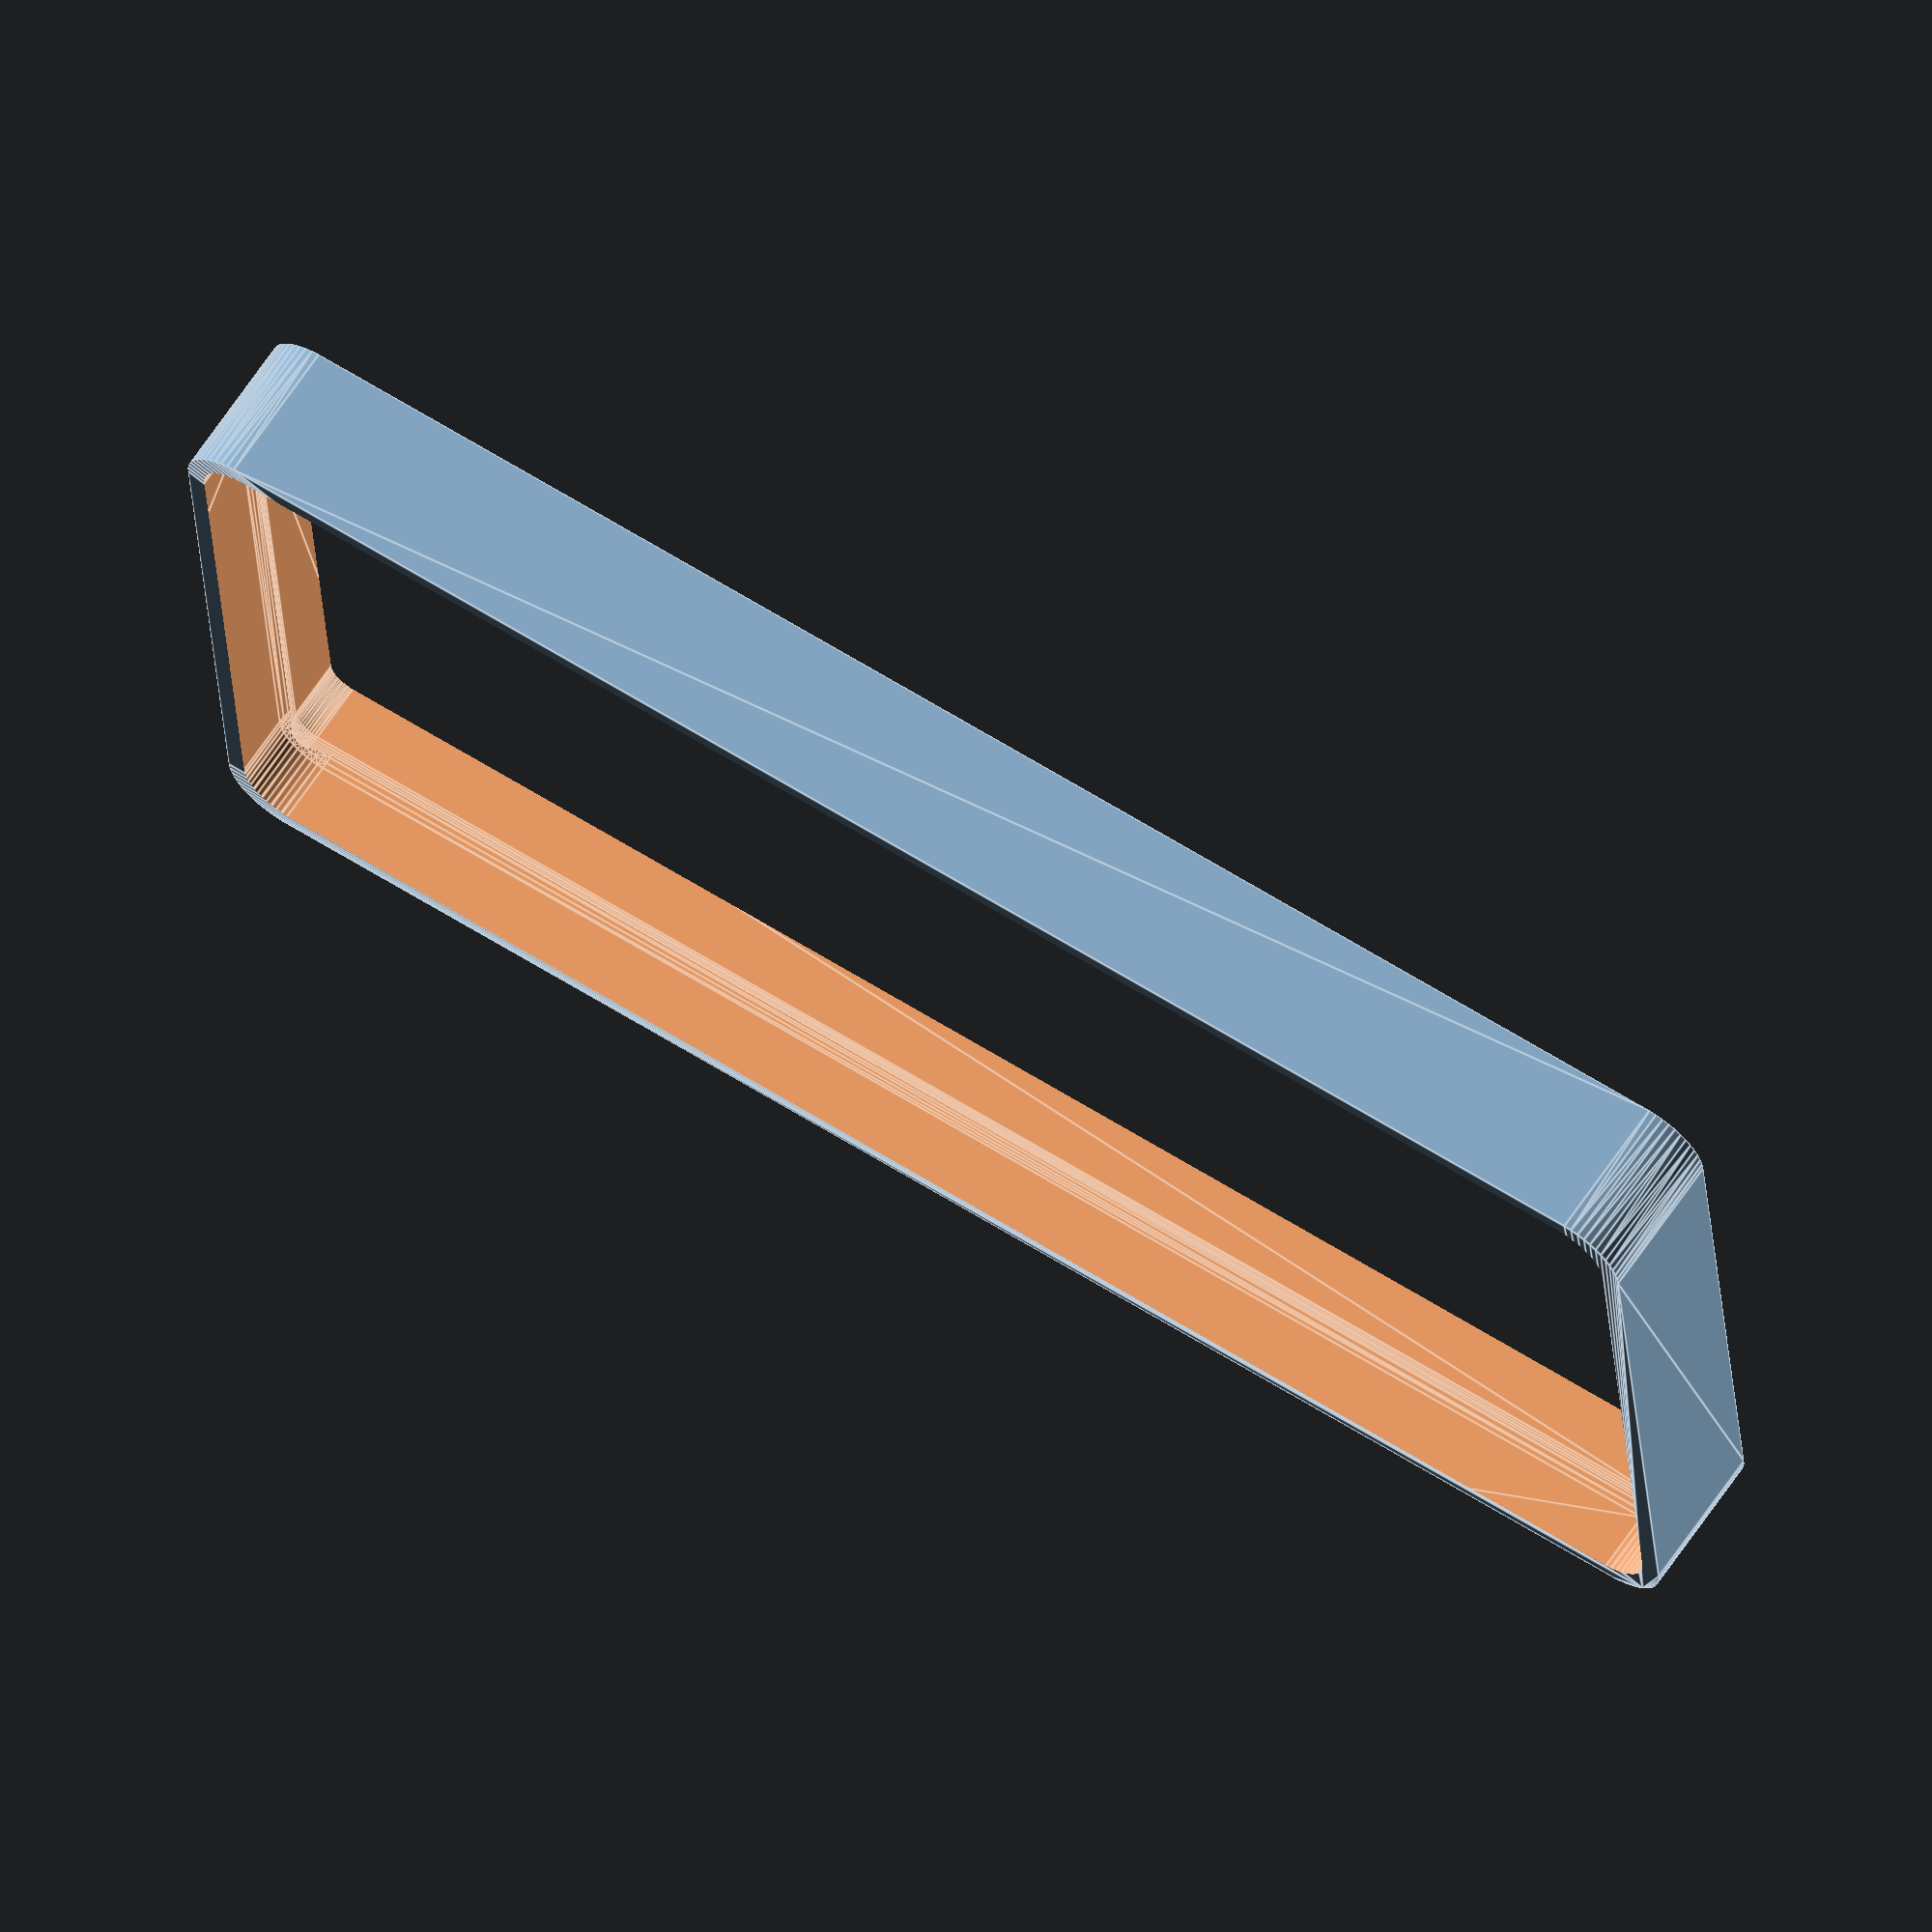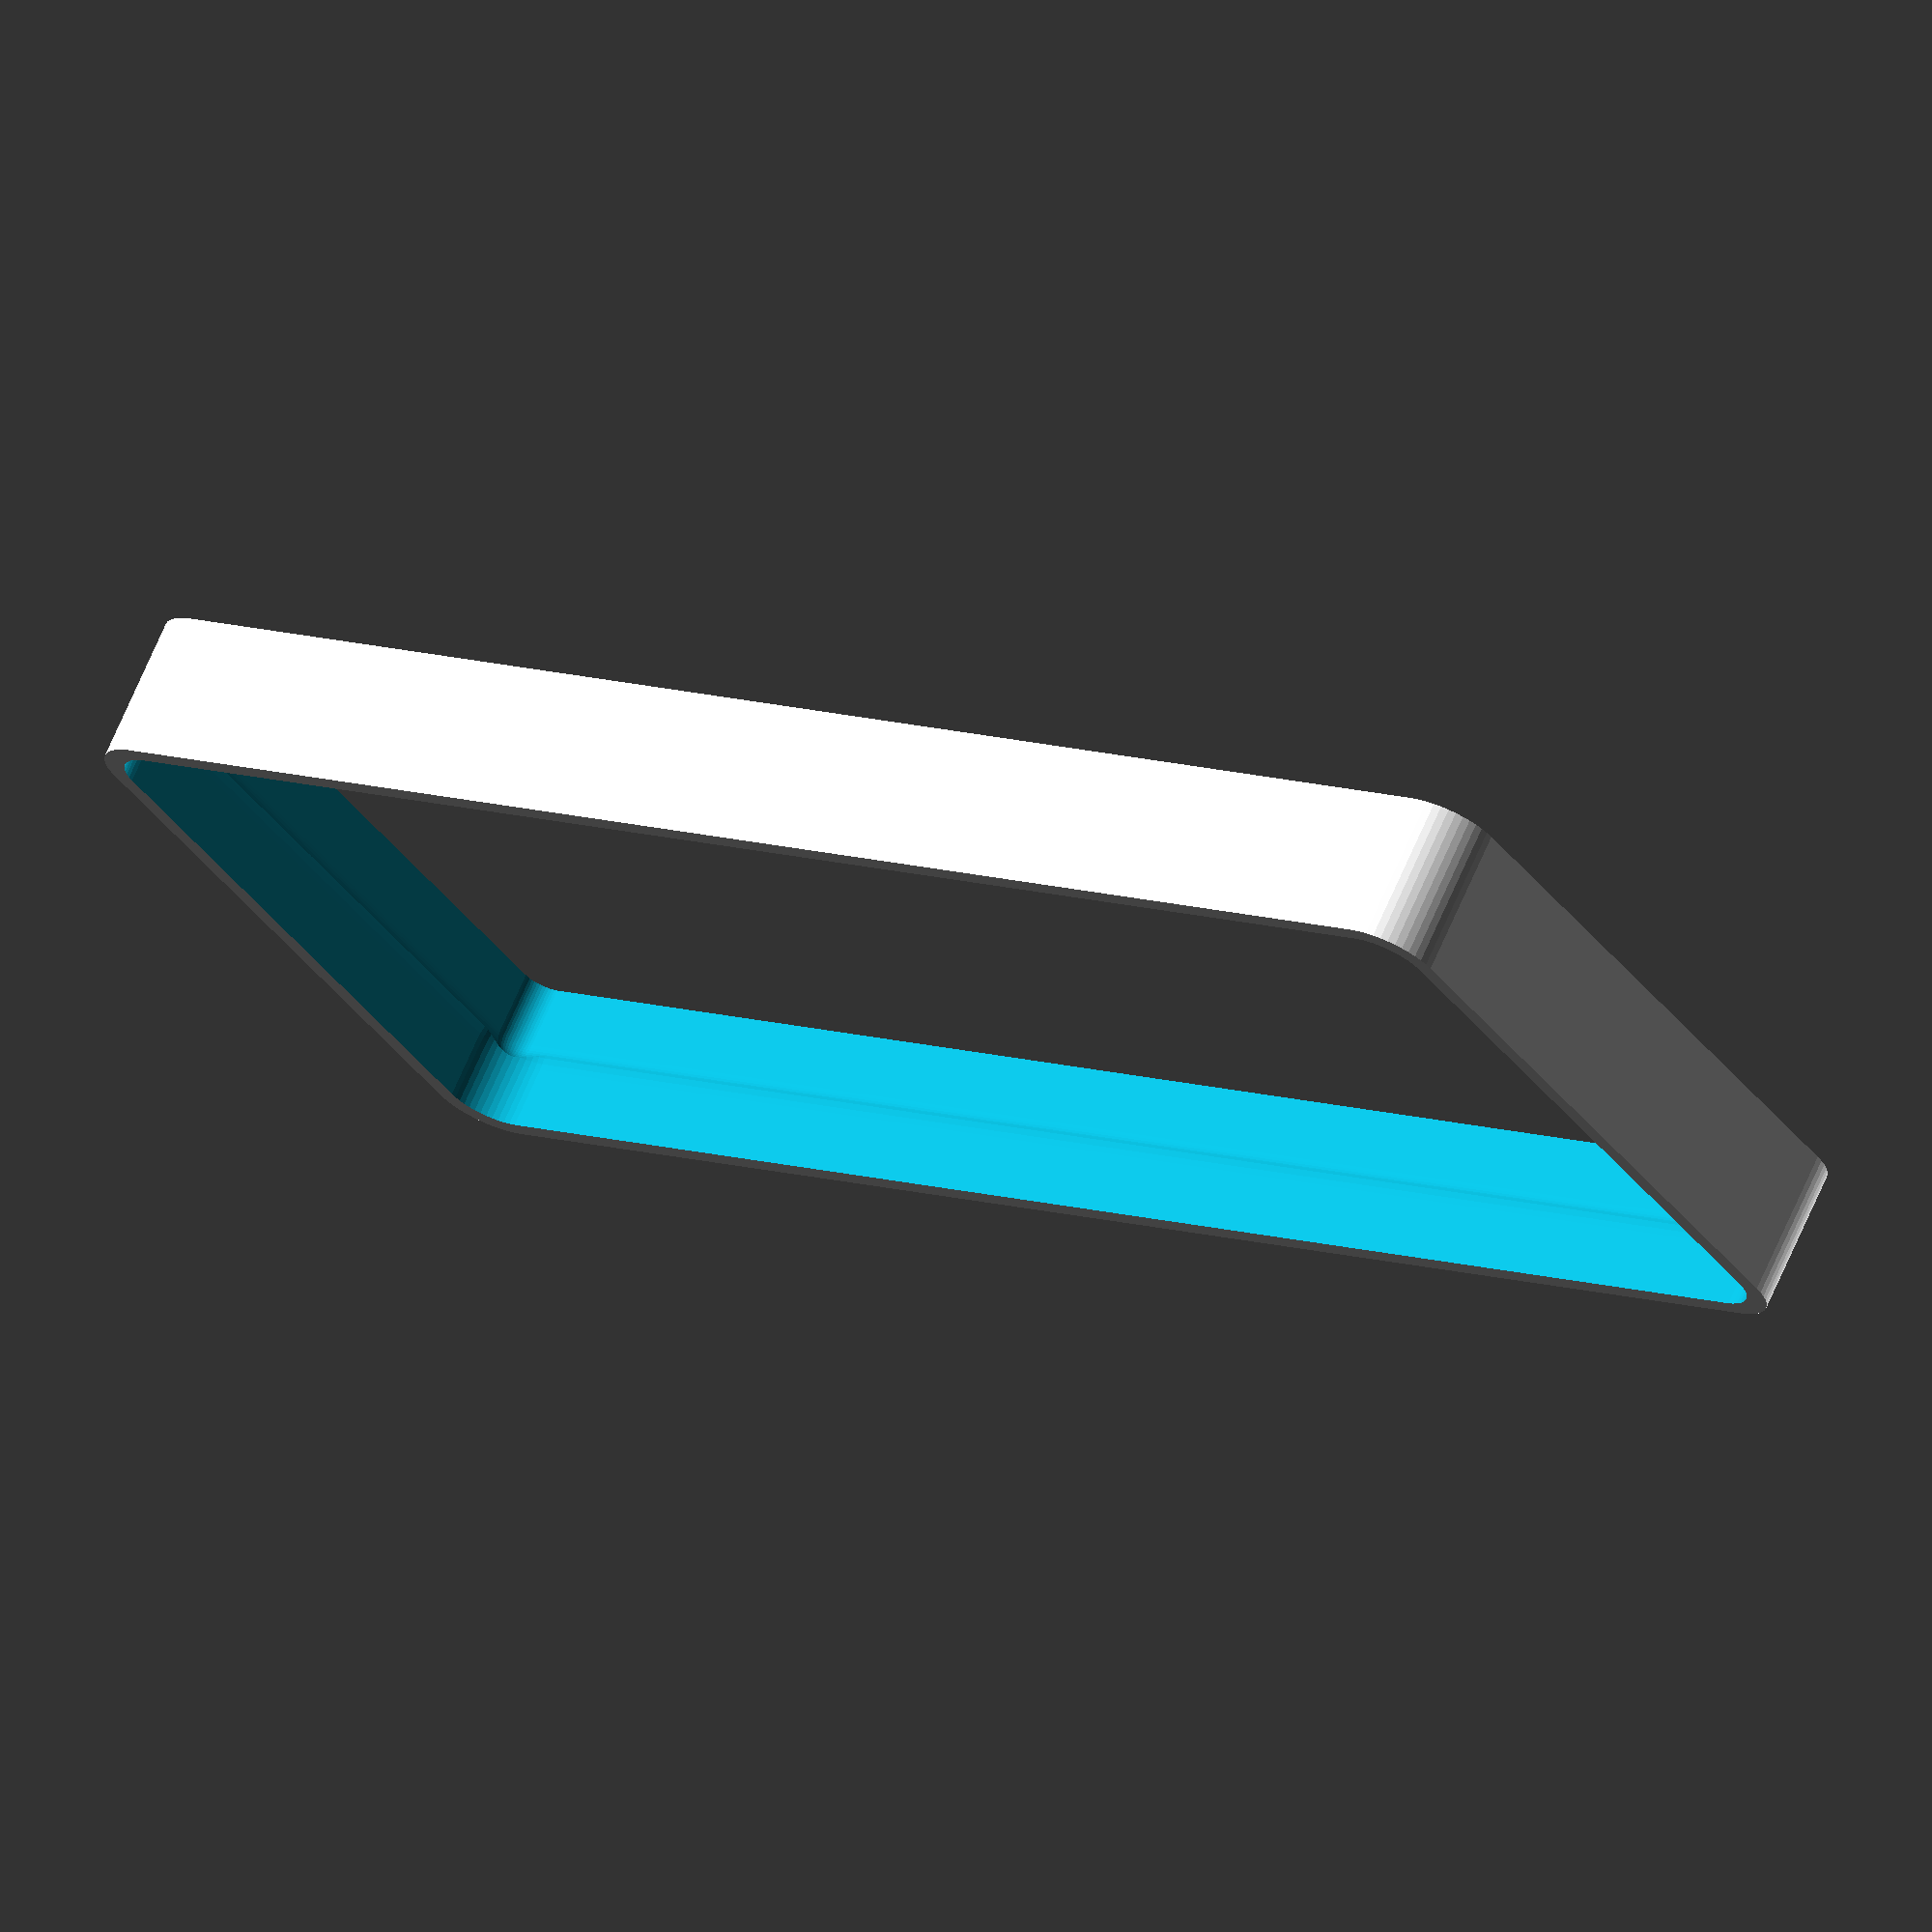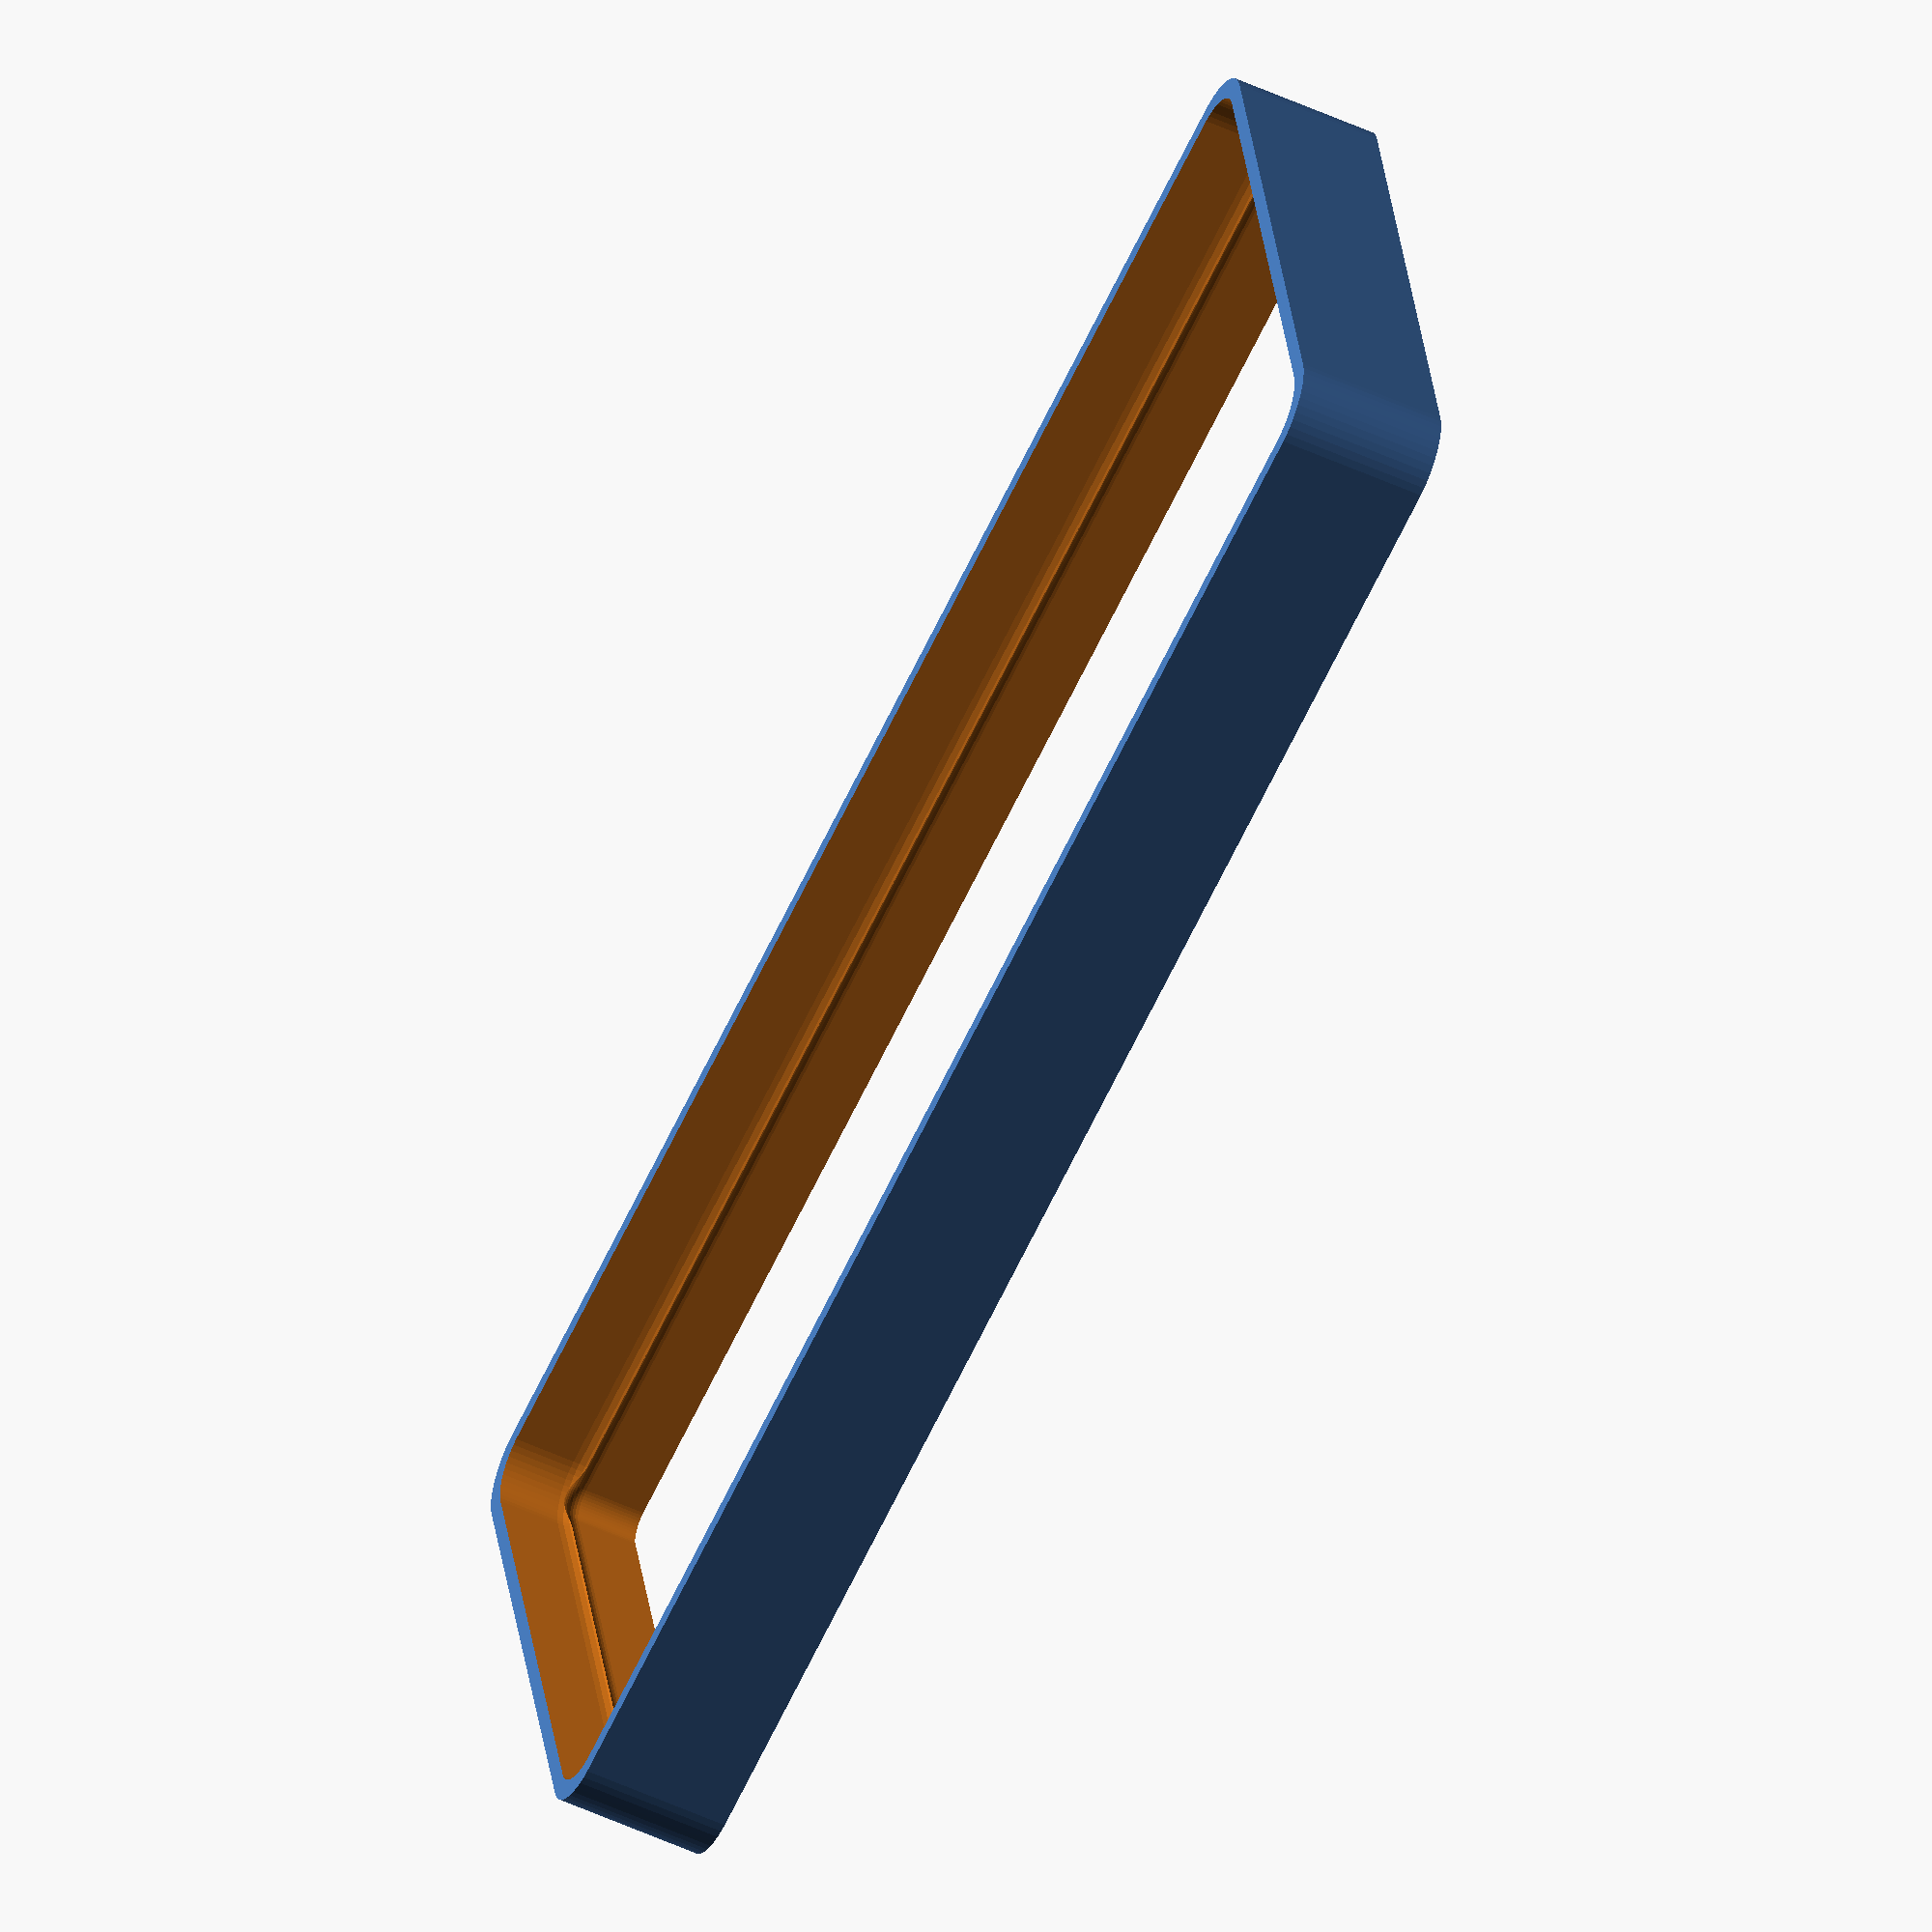
<openscad>
$fn = 50;


difference() {
	difference() {
		union() {
			hull() {
				translate(v = [-62.5000000000, 25.0000000000, 0]) {
					cylinder(h = 12, r = 5);
				}
				translate(v = [62.5000000000, 25.0000000000, 0]) {
					cylinder(h = 12, r = 5);
				}
				translate(v = [-62.5000000000, -25.0000000000, 0]) {
					cylinder(h = 12, r = 5);
				}
				translate(v = [62.5000000000, -25.0000000000, 0]) {
					cylinder(h = 12, r = 5);
				}
			}
		}
		union() {
			translate(v = [-60.0000000000, -22.5000000000, 3]) {
				rotate(a = [0, 0, 0]) {
					difference() {
						union() {
							translate(v = [0, 0, -3.0000000000]) {
								cylinder(h = 3, r = 1.5000000000);
							}
							translate(v = [0, 0, -1.9000000000]) {
								cylinder(h = 1.9000000000, r1 = 1.8000000000, r2 = 3.6000000000);
							}
							cylinder(h = 250, r = 3.6000000000);
							translate(v = [0, 0, -3.0000000000]) {
								cylinder(h = 3, r = 1.8000000000);
							}
							translate(v = [0, 0, -3.0000000000]) {
								cylinder(h = 3, r = 1.5000000000);
							}
						}
						union();
					}
				}
			}
			translate(v = [60.0000000000, -22.5000000000, 3]) {
				rotate(a = [0, 0, 0]) {
					difference() {
						union() {
							translate(v = [0, 0, -3.0000000000]) {
								cylinder(h = 3, r = 1.5000000000);
							}
							translate(v = [0, 0, -1.9000000000]) {
								cylinder(h = 1.9000000000, r1 = 1.8000000000, r2 = 3.6000000000);
							}
							cylinder(h = 250, r = 3.6000000000);
							translate(v = [0, 0, -3.0000000000]) {
								cylinder(h = 3, r = 1.8000000000);
							}
							translate(v = [0, 0, -3.0000000000]) {
								cylinder(h = 3, r = 1.5000000000);
							}
						}
						union();
					}
				}
			}
			translate(v = [-60.0000000000, 22.5000000000, 3]) {
				rotate(a = [0, 0, 0]) {
					difference() {
						union() {
							translate(v = [0, 0, -3.0000000000]) {
								cylinder(h = 3, r = 1.5000000000);
							}
							translate(v = [0, 0, -1.9000000000]) {
								cylinder(h = 1.9000000000, r1 = 1.8000000000, r2 = 3.6000000000);
							}
							cylinder(h = 250, r = 3.6000000000);
							translate(v = [0, 0, -3.0000000000]) {
								cylinder(h = 3, r = 1.8000000000);
							}
							translate(v = [0, 0, -3.0000000000]) {
								cylinder(h = 3, r = 1.5000000000);
							}
						}
						union();
					}
				}
			}
			translate(v = [60.0000000000, 22.5000000000, 3]) {
				rotate(a = [0, 0, 0]) {
					difference() {
						union() {
							translate(v = [0, 0, -3.0000000000]) {
								cylinder(h = 3, r = 1.5000000000);
							}
							translate(v = [0, 0, -1.9000000000]) {
								cylinder(h = 1.9000000000, r1 = 1.8000000000, r2 = 3.6000000000);
							}
							cylinder(h = 250, r = 3.6000000000);
							translate(v = [0, 0, -3.0000000000]) {
								cylinder(h = 3, r = 1.8000000000);
							}
							translate(v = [0, 0, -3.0000000000]) {
								cylinder(h = 3, r = 1.5000000000);
							}
						}
						union();
					}
				}
			}
			translate(v = [0, 0, 2.9925000000]) {
				hull() {
					union() {
						translate(v = [-62.0000000000, 24.5000000000, 4]) {
							cylinder(h = 49, r = 4);
						}
						translate(v = [-62.0000000000, 24.5000000000, 4]) {
							sphere(r = 4);
						}
						translate(v = [-62.0000000000, 24.5000000000, 53]) {
							sphere(r = 4);
						}
					}
					union() {
						translate(v = [62.0000000000, 24.5000000000, 4]) {
							cylinder(h = 49, r = 4);
						}
						translate(v = [62.0000000000, 24.5000000000, 4]) {
							sphere(r = 4);
						}
						translate(v = [62.0000000000, 24.5000000000, 53]) {
							sphere(r = 4);
						}
					}
					union() {
						translate(v = [-62.0000000000, -24.5000000000, 4]) {
							cylinder(h = 49, r = 4);
						}
						translate(v = [-62.0000000000, -24.5000000000, 4]) {
							sphere(r = 4);
						}
						translate(v = [-62.0000000000, -24.5000000000, 53]) {
							sphere(r = 4);
						}
					}
					union() {
						translate(v = [62.0000000000, -24.5000000000, 4]) {
							cylinder(h = 49, r = 4);
						}
						translate(v = [62.0000000000, -24.5000000000, 4]) {
							sphere(r = 4);
						}
						translate(v = [62.0000000000, -24.5000000000, 53]) {
							sphere(r = 4);
						}
					}
				}
			}
		}
	}
	union() {
		translate(v = [0, 0, 2.9925000000]) {
			hull() {
				union() {
					translate(v = [-64.0000000000, 26.5000000000, 2]) {
						cylinder(h = -7, r = 2);
					}
					translate(v = [-64.0000000000, 26.5000000000, 2]) {
						sphere(r = 2);
					}
					translate(v = [-64.0000000000, 26.5000000000, -5]) {
						sphere(r = 2);
					}
				}
				union() {
					translate(v = [64.0000000000, 26.5000000000, 2]) {
						cylinder(h = -7, r = 2);
					}
					translate(v = [64.0000000000, 26.5000000000, 2]) {
						sphere(r = 2);
					}
					translate(v = [64.0000000000, 26.5000000000, -5]) {
						sphere(r = 2);
					}
				}
				union() {
					translate(v = [-64.0000000000, -26.5000000000, 2]) {
						cylinder(h = -7, r = 2);
					}
					translate(v = [-64.0000000000, -26.5000000000, 2]) {
						sphere(r = 2);
					}
					translate(v = [-64.0000000000, -26.5000000000, -5]) {
						sphere(r = 2);
					}
				}
				union() {
					translate(v = [64.0000000000, -26.5000000000, 2]) {
						cylinder(h = -7, r = 2);
					}
					translate(v = [64.0000000000, -26.5000000000, 2]) {
						sphere(r = 2);
					}
					translate(v = [64.0000000000, -26.5000000000, -5]) {
						sphere(r = 2);
					}
				}
			}
		}
	}
}
</openscad>
<views>
elev=294.9 azim=355.6 roll=33.8 proj=o view=edges
elev=110.7 azim=146.2 roll=156.6 proj=o view=wireframe
elev=232.4 azim=347.1 roll=116.4 proj=o view=wireframe
</views>
